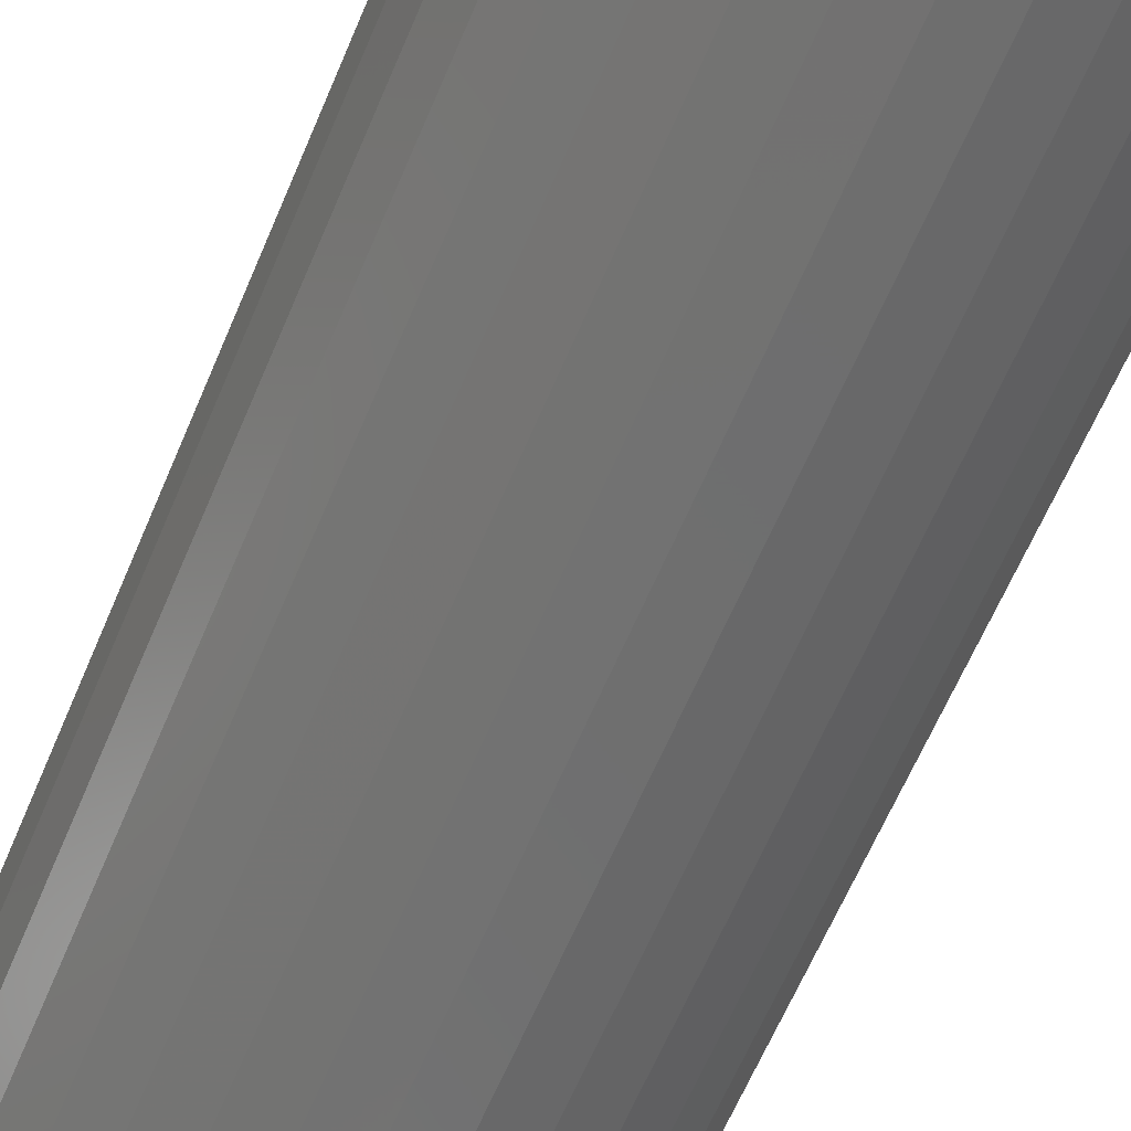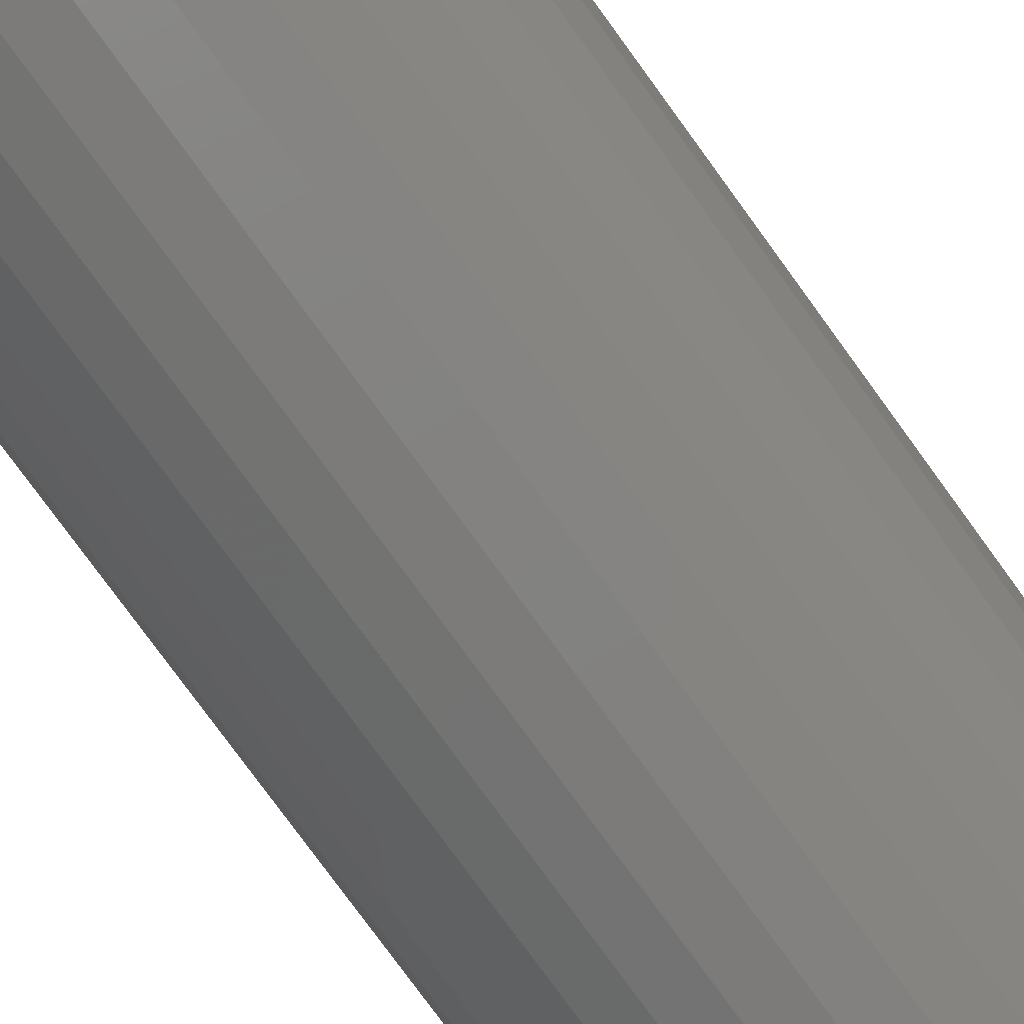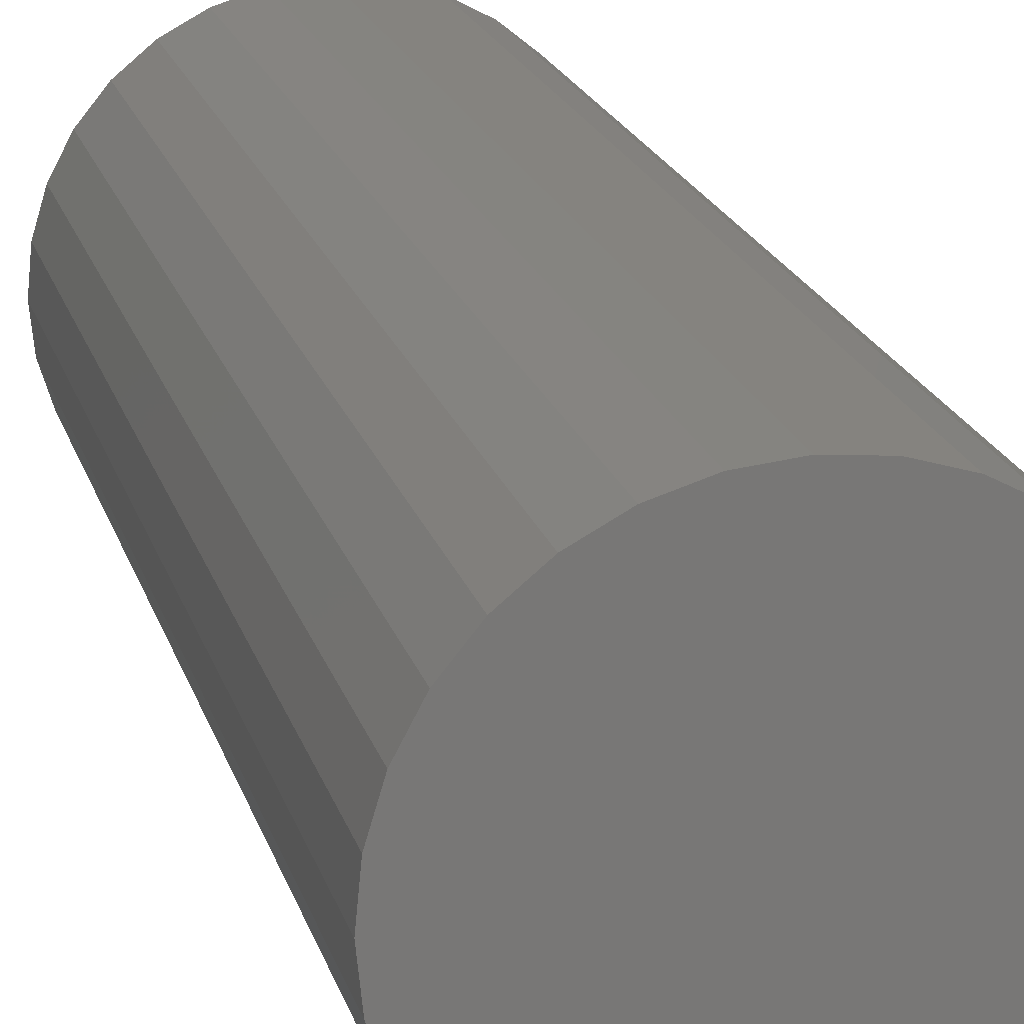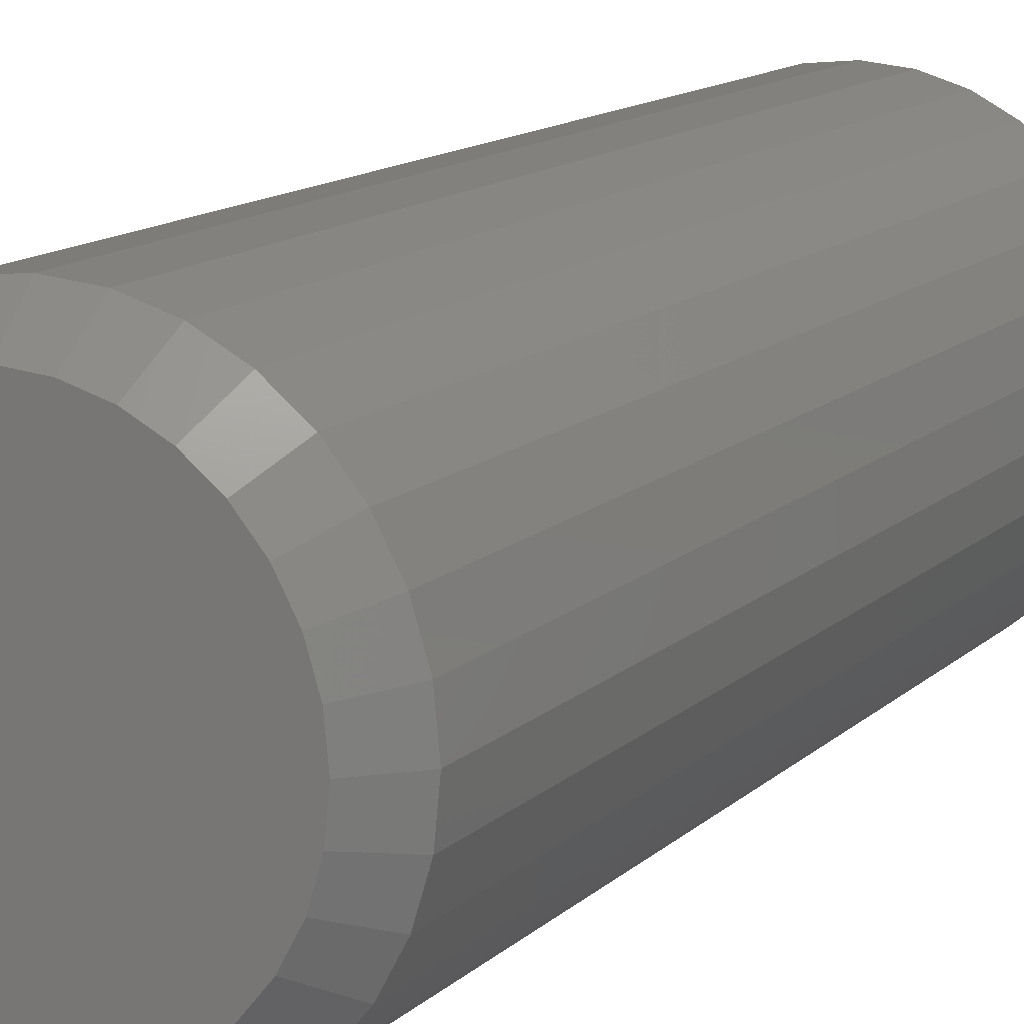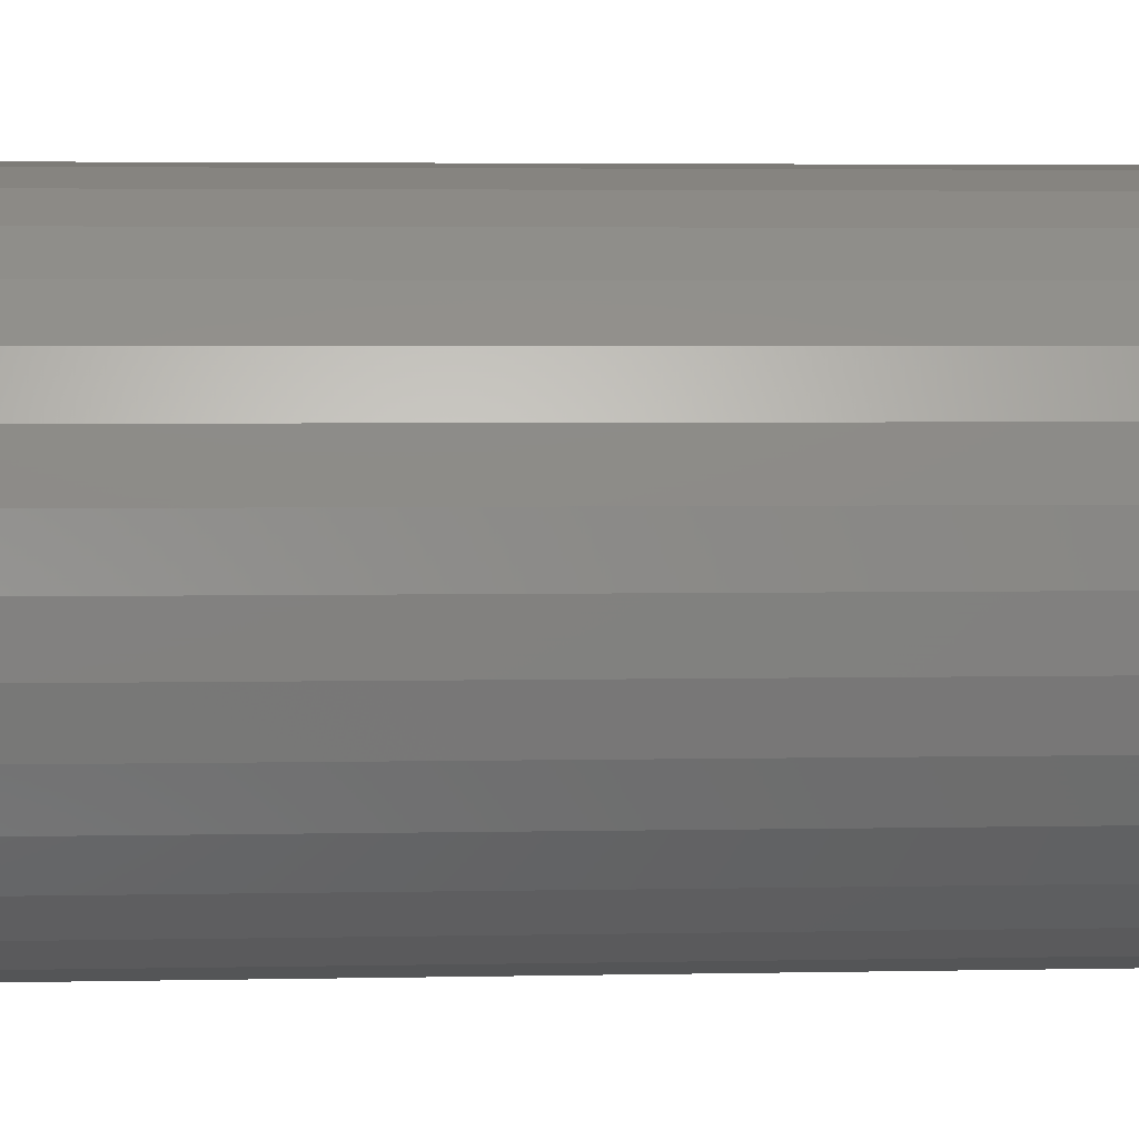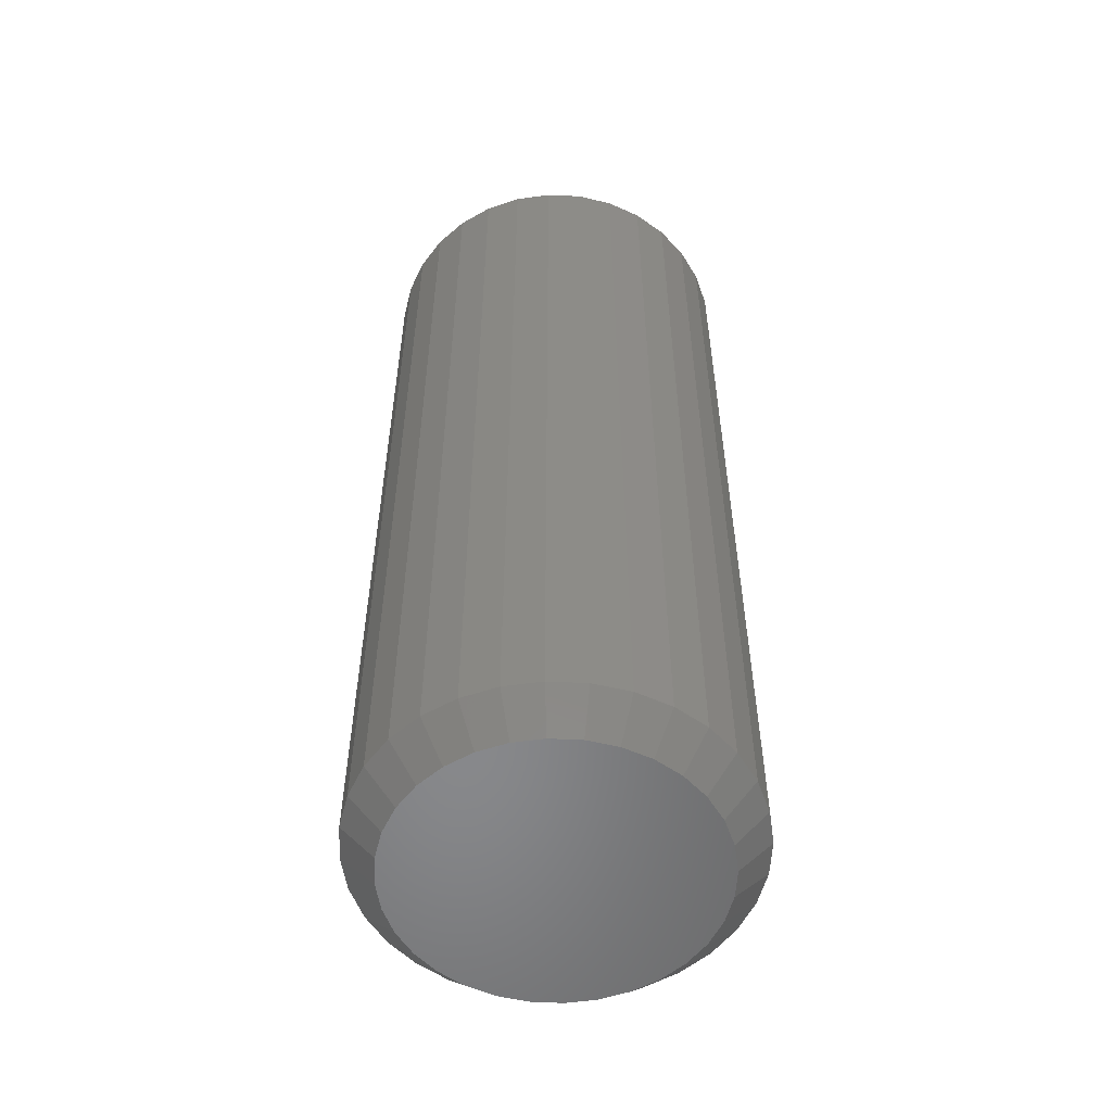
<metadata>
{"format":"stl","ext":"stl","renderer":"f3d","projection":"perspective","resolution":1024,"background":"white","views":[{"elev":-62.6,"azim":-22.7,"up":"+Z"},{"elev":-78.9,"azim":36.1,"up":"+Z"},{"elev":19.6,"azim":165.5,"up":"+Z"},{"elev":12.4,"azim":26.4,"up":"+Z"},{"elev":3.1,"azim":-95.0,"up":"+Z"},{"elev":-54.8,"azim":-76.0,"up":"+Y"}]}
</metadata>
<code>
# stl→obj: 96 verts, 188 faces
v -0.03786 -0.4531 0.07193
v -0.009014 -0.4531 0.07193
v -0.02344 -0.4531 0.07336
v -0.05173 -0.4531 0.06773
v 0.004855 -0.4531 0.06773
v -0.06451 -0.4531 0.0609
v 0.01764 -0.4531 0.0609
v -0.07571 -0.4531 0.0517
v 0.02884 -0.4531 0.0517
v 0.02884 -0.4531 -0.05285
v -0.06451 -0.4531 -0.06205
v 0.01764 -0.4531 -0.06205
v -0.05173 -0.4531 -0.06888
v 0.004855 -0.4531 -0.06888
v -0.03786 -0.4531 -0.07309
v -0.009014 -0.4531 -0.07309
v -0.02344 -0.4531 -0.07451
v 0.03803 -0.4531 0.0405
v -0.08491 -0.4531 0.0405
v 0.04487 -0.4531 0.02772
v -0.09174 -0.4531 0.02772
v 0.04907 -0.4531 0.01385
v -0.09595 -0.4531 0.01385
v 0.05049 -0.4531 -0.0005757
v -0.09737 -0.4531 -0.0005757
v 0.04907 -0.4531 -0.015
v -0.09595 -0.4531 -0.015
v 0.04487 -0.4531 -0.02887
v -0.09174 -0.4531 -0.02887
v 0.03803 -0.4531 -0.04165
v -0.08491 -0.4531 -0.04165
v -0.07571 -0.4531 -0.05285
v 0.06612 5.593e-18 -0.0005757
v 0.06612 -0.4375 -0.0005757
v 0.0644 4.515e-18 -0.01805
v 0.0644 -0.4375 -0.01805
v 0.0593 3.265e-18 -0.03485
v 0.0593 -0.4375 -0.03485
v 0.05103 1.888e-18 -0.05033
v 0.05103 -0.4375 -0.05033
v 0.03989 4.394e-19 -0.0639
v 0.03989 -0.4375 -0.0639
v 0.02632 -1.026e-18 -0.07504
v 0.02632 -0.4375 -0.07504
v 0.01083 -2.453e-18 -0.08331
v 0.01083 -0.4375 -0.08331
v -0.005966 -3.785e-18 -0.08841
v -0.005966 -0.4375 -0.08841
v -0.02344 -4.971e-18 -0.09013
v -0.02344 -0.4375 -0.09013
v -0.04091 -5.967e-18 -0.08841
v -0.04091 -0.4375 -0.08841
v -0.05771 -6.733e-18 -0.08331
v -0.05771 -0.4375 -0.08331
v -0.07319 -7.241e-18 -0.07504
v -0.07319 -0.4375 -0.07504
v -0.08676 -7.47e-18 -0.0639
v -0.08676 -0.4375 -0.0639
v -0.0979 -7.412e-18 -0.05033
v -0.0979 -0.4375 -0.05033
v -0.1062 -7.07e-18 -0.03485
v -0.1062 -0.4375 -0.03485
v -0.1113 -6.455e-18 -0.01805
v -0.1113 -0.4375 -0.01805
v -0.113 -5.593e-18 -0.0005757
v -0.113 -0.4375 -0.0005757
v -0.1113 -4.515e-18 0.0169
v -0.1113 -0.4375 0.0169
v -0.1062 -3.265e-18 0.0337
v -0.1062 -0.4375 0.0337
v -0.0979 -1.888e-18 0.04918
v -0.0979 -0.4375 0.04918
v -0.08676 -4.394e-19 0.06275
v -0.08676 -0.4375 0.06275
v -0.07319 1.026e-18 0.07389
v -0.07319 -0.4375 0.07389
v -0.05771 2.453e-18 0.08216
v -0.05771 -0.4375 0.08216
v -0.04091 3.785e-18 0.08726
v -0.04091 -0.4375 0.08726
v -0.02344 4.971e-18 0.08898
v -0.02344 -0.4375 0.08898
v -0.005966 5.967e-18 0.08726
v -0.005966 -0.4375 0.08726
v 0.01083 6.733e-18 0.08216
v 0.01083 -0.4375 0.08216
v 0.02632 7.241e-18 0.07389
v 0.02632 -0.4375 0.07389
v 0.03989 7.47e-18 0.06275
v 0.03989 -0.4375 0.06275
v 0.05103 7.412e-18 0.04918
v 0.05103 -0.4375 0.04918
v 0.0593 7.07e-18 0.0337
v 0.0593 -0.4375 0.0337
v 0.0644 6.455e-18 0.0169
v 0.0644 -0.4375 0.0169
f 1 2 3
f 2 1 4
f 2 4 5
f 5 4 6
f 5 6 7
f 7 6 8
f 7 8 9
f 10 11 12
f 12 11 13
f 12 13 14
f 14 13 15
f 14 15 16
f 16 15 17
f 9 8 18
f 18 8 19
f 18 19 20
f 20 19 21
f 20 21 22
f 22 21 23
f 22 23 24
f 24 23 25
f 24 25 26
f 26 25 27
f 26 27 28
f 28 27 29
f 28 29 30
f 30 29 31
f 30 31 10
f 10 31 32
f 10 32 11
f 33 34 35
f 35 34 36
f 35 36 37
f 37 36 38
f 37 38 39
f 39 38 40
f 39 40 41
f 41 40 42
f 41 42 43
f 43 42 44
f 43 44 45
f 45 44 46
f 45 46 47
f 47 46 48
f 47 48 49
f 49 48 50
f 49 50 51
f 51 50 52
f 51 52 53
f 53 52 54
f 53 54 55
f 55 54 56
f 55 56 57
f 57 56 58
f 57 58 59
f 59 58 60
f 59 60 61
f 61 60 62
f 61 62 63
f 63 62 64
f 63 64 65
f 65 64 66
f 65 66 67
f 67 66 68
f 67 68 69
f 69 68 70
f 69 70 71
f 71 70 72
f 71 72 73
f 73 72 74
f 73 74 75
f 75 74 76
f 75 76 77
f 77 76 78
f 77 78 79
f 79 78 80
f 79 80 81
f 81 80 82
f 81 82 83
f 83 82 84
f 83 84 85
f 85 84 86
f 85 86 87
f 87 86 88
f 87 88 89
f 89 88 90
f 89 90 91
f 91 90 92
f 91 92 93
f 93 92 94
f 93 94 95
f 95 94 96
f 95 96 33
f 33 96 34
f 17 15 50
f 50 48 17
f 40 10 42
f 42 10 12
f 42 12 44
f 10 40 30
f 30 40 38
f 30 38 28
f 28 38 36
f 28 36 26
f 26 36 34
f 26 34 24
f 31 58 32
f 32 58 56
f 32 56 11
f 58 31 60
f 60 31 29
f 60 29 62
f 62 29 27
f 62 27 64
f 64 27 25
f 64 25 66
f 50 15 52
f 52 15 13
f 52 13 54
f 54 13 11
f 54 11 56
f 17 48 16
f 16 48 46
f 16 46 14
f 14 46 44
f 14 44 12
f 3 2 82
f 82 80 3
f 72 8 74
f 74 8 6
f 74 6 76
f 8 72 19
f 19 72 70
f 19 70 21
f 21 70 68
f 21 68 23
f 23 68 66
f 23 66 25
f 18 90 9
f 9 90 88
f 9 88 7
f 90 18 92
f 92 18 20
f 92 20 94
f 94 20 22
f 94 22 96
f 96 22 24
f 96 24 34
f 82 2 84
f 84 2 5
f 84 5 86
f 86 5 7
f 86 7 88
f 3 80 1
f 1 80 78
f 1 78 4
f 4 78 76
f 4 76 6
f 81 83 79
f 77 79 83
f 85 77 83
f 75 77 85
f 87 75 85
f 73 75 87
f 89 73 87
f 43 55 41
f 53 55 43
f 45 53 43
f 51 53 45
f 47 51 45
f 49 51 47
f 55 57 41
f 41 57 59
f 41 59 39
f 39 59 61
f 39 61 37
f 37 61 63
f 37 63 35
f 35 63 65
f 35 65 33
f 33 65 67
f 33 67 95
f 95 67 69
f 95 69 93
f 93 69 71
f 93 71 91
f 91 71 73
f 91 73 89

</code>
